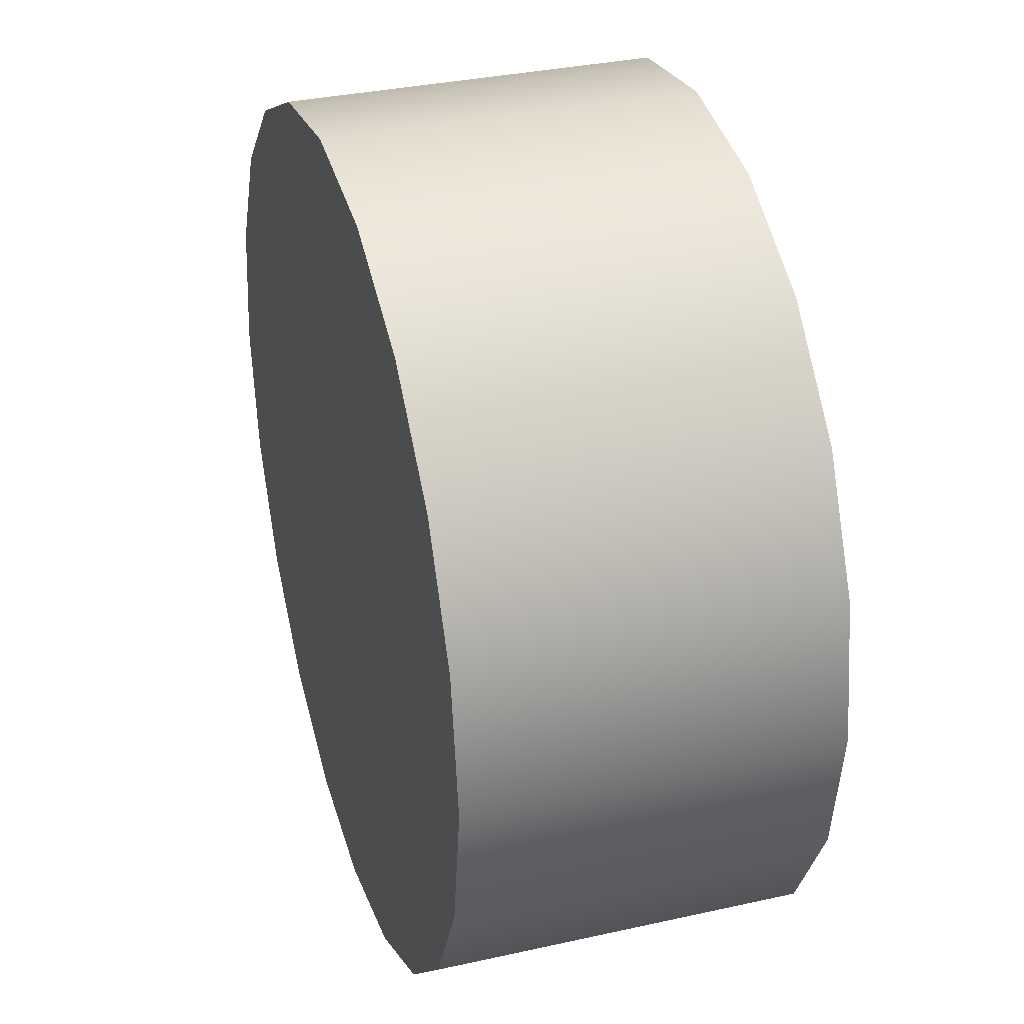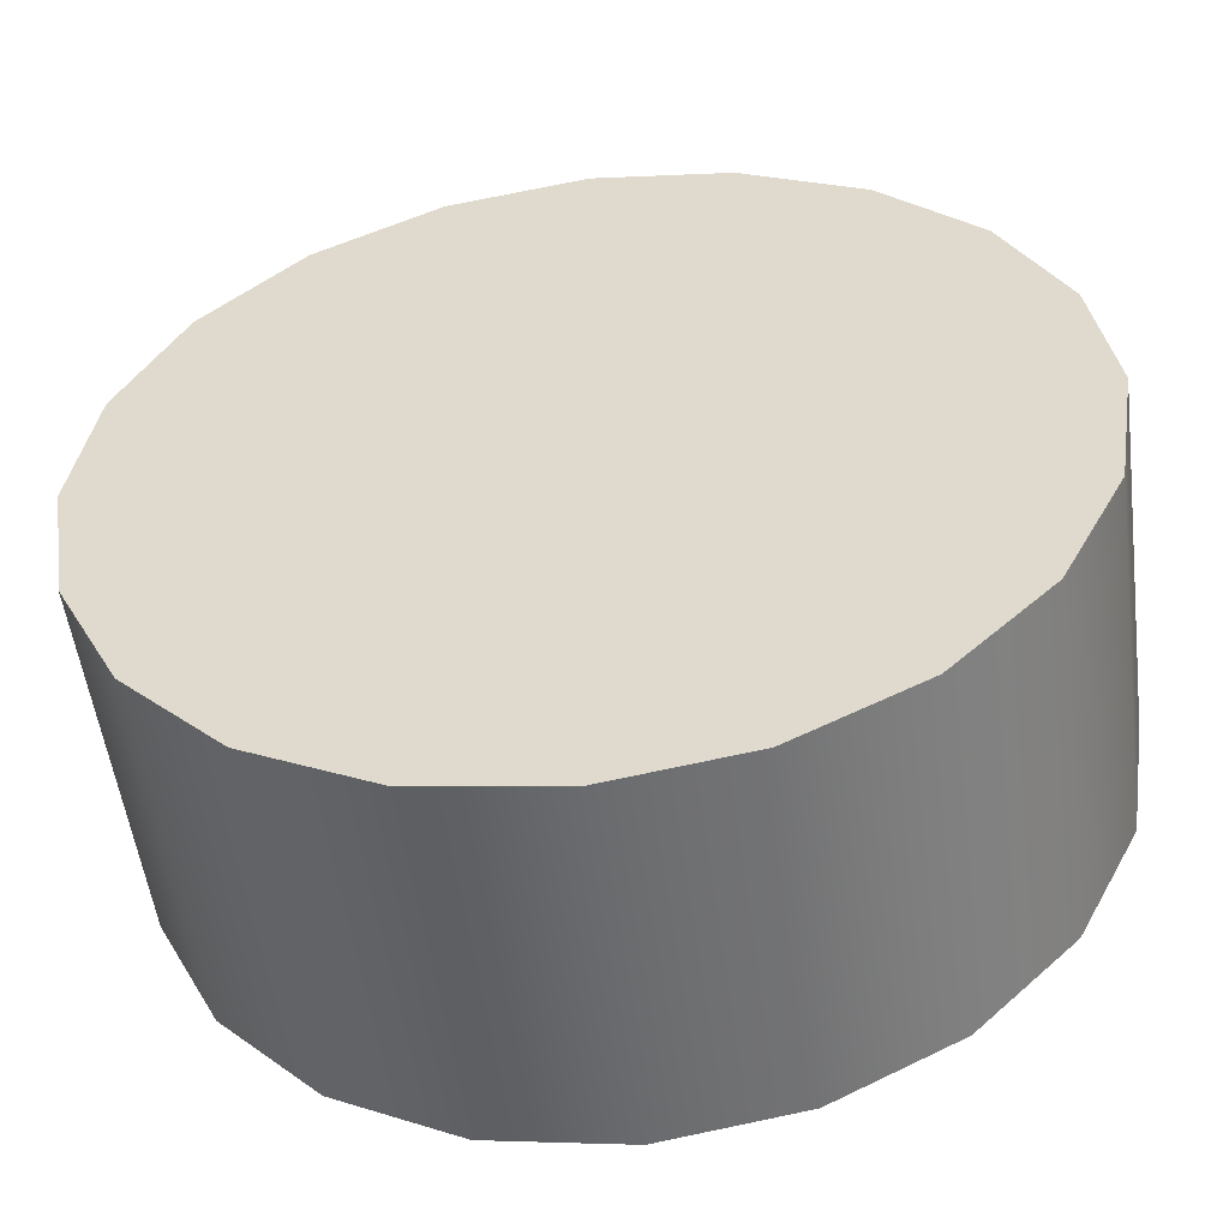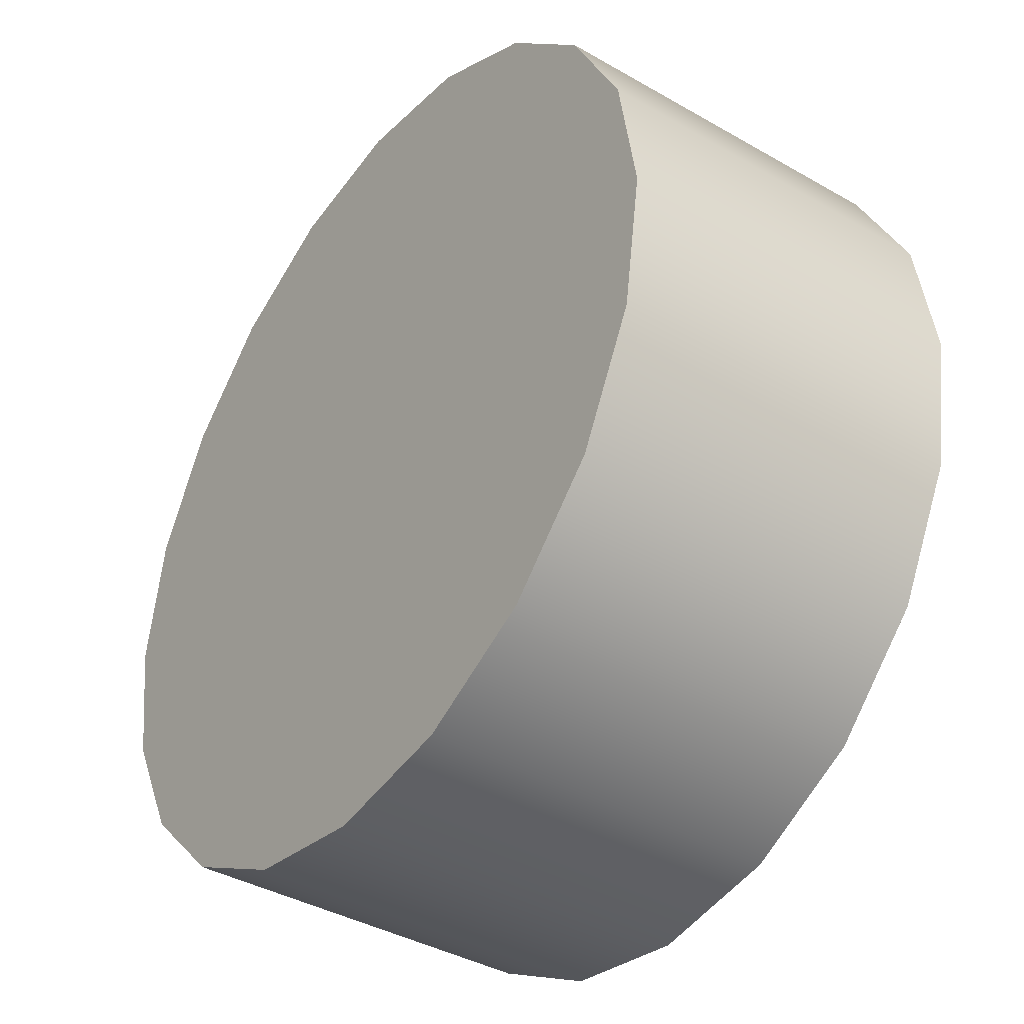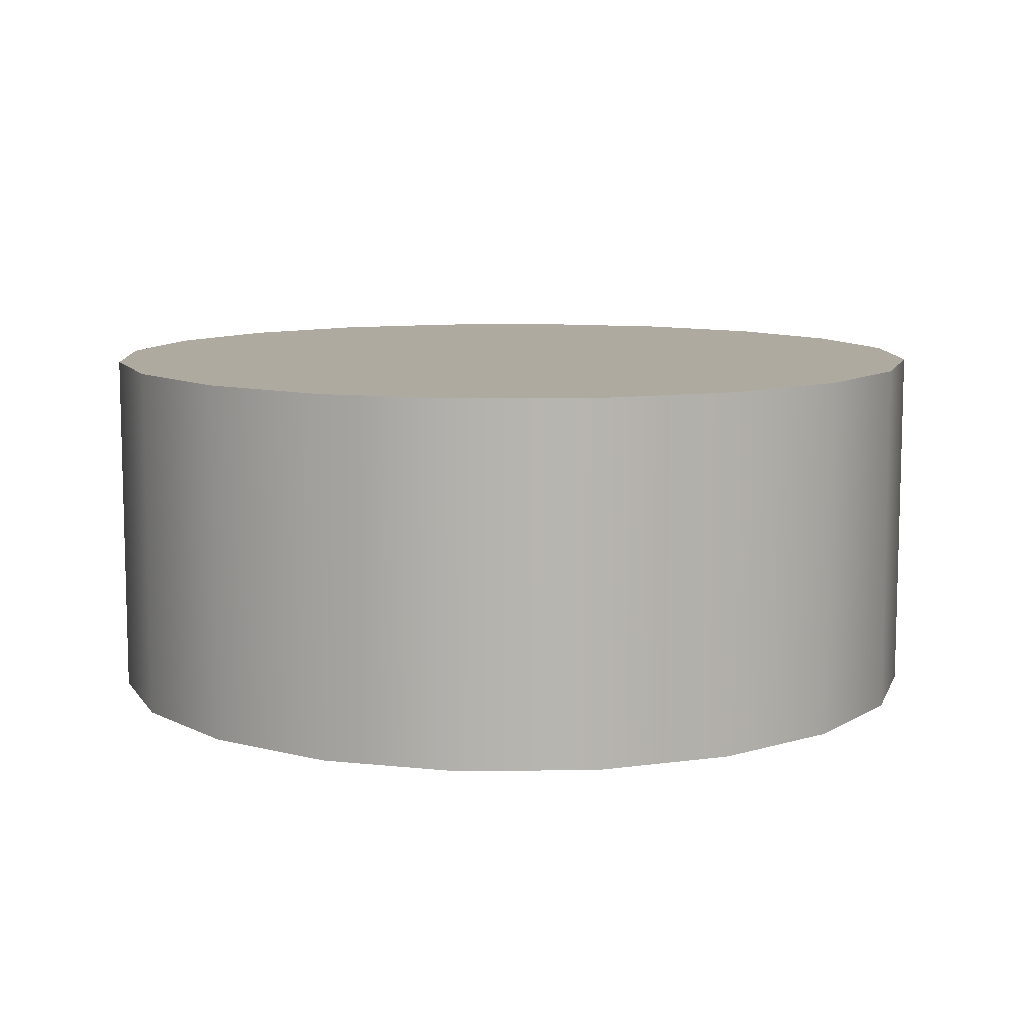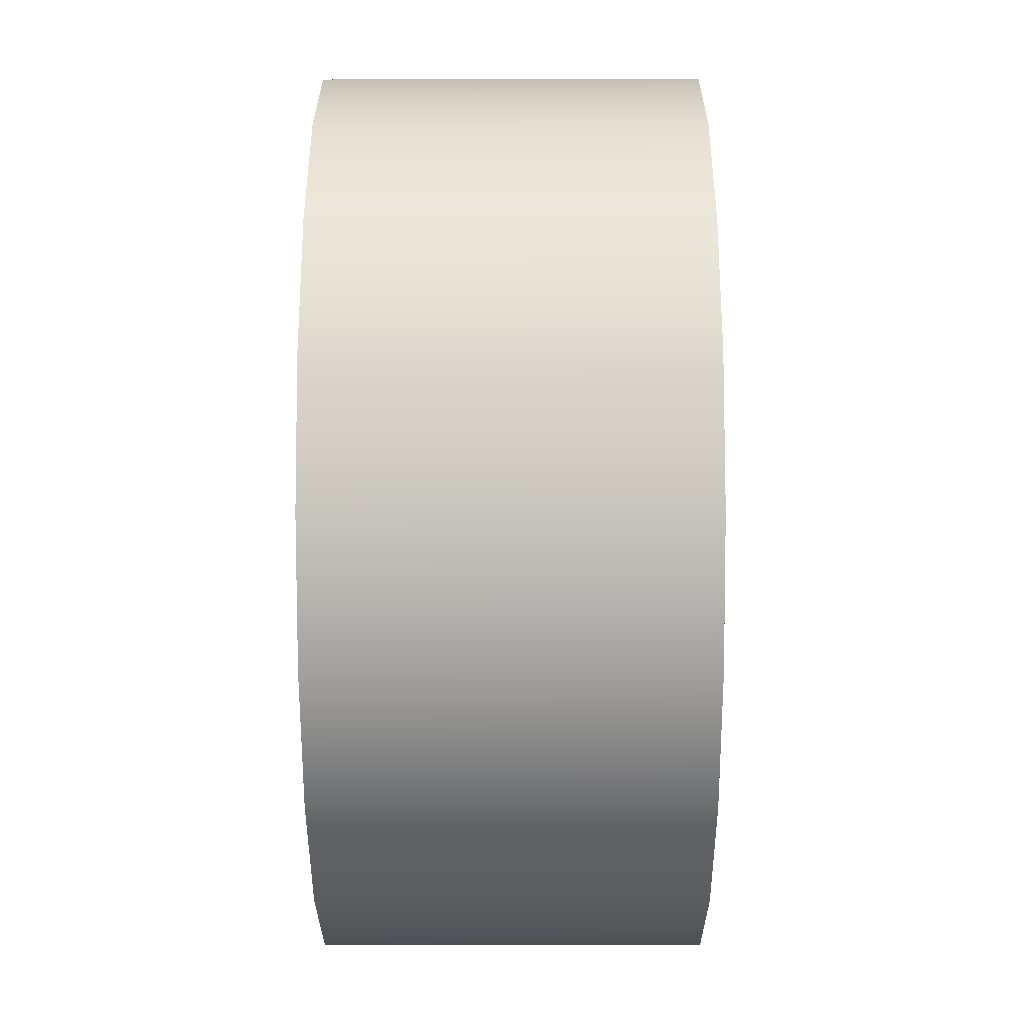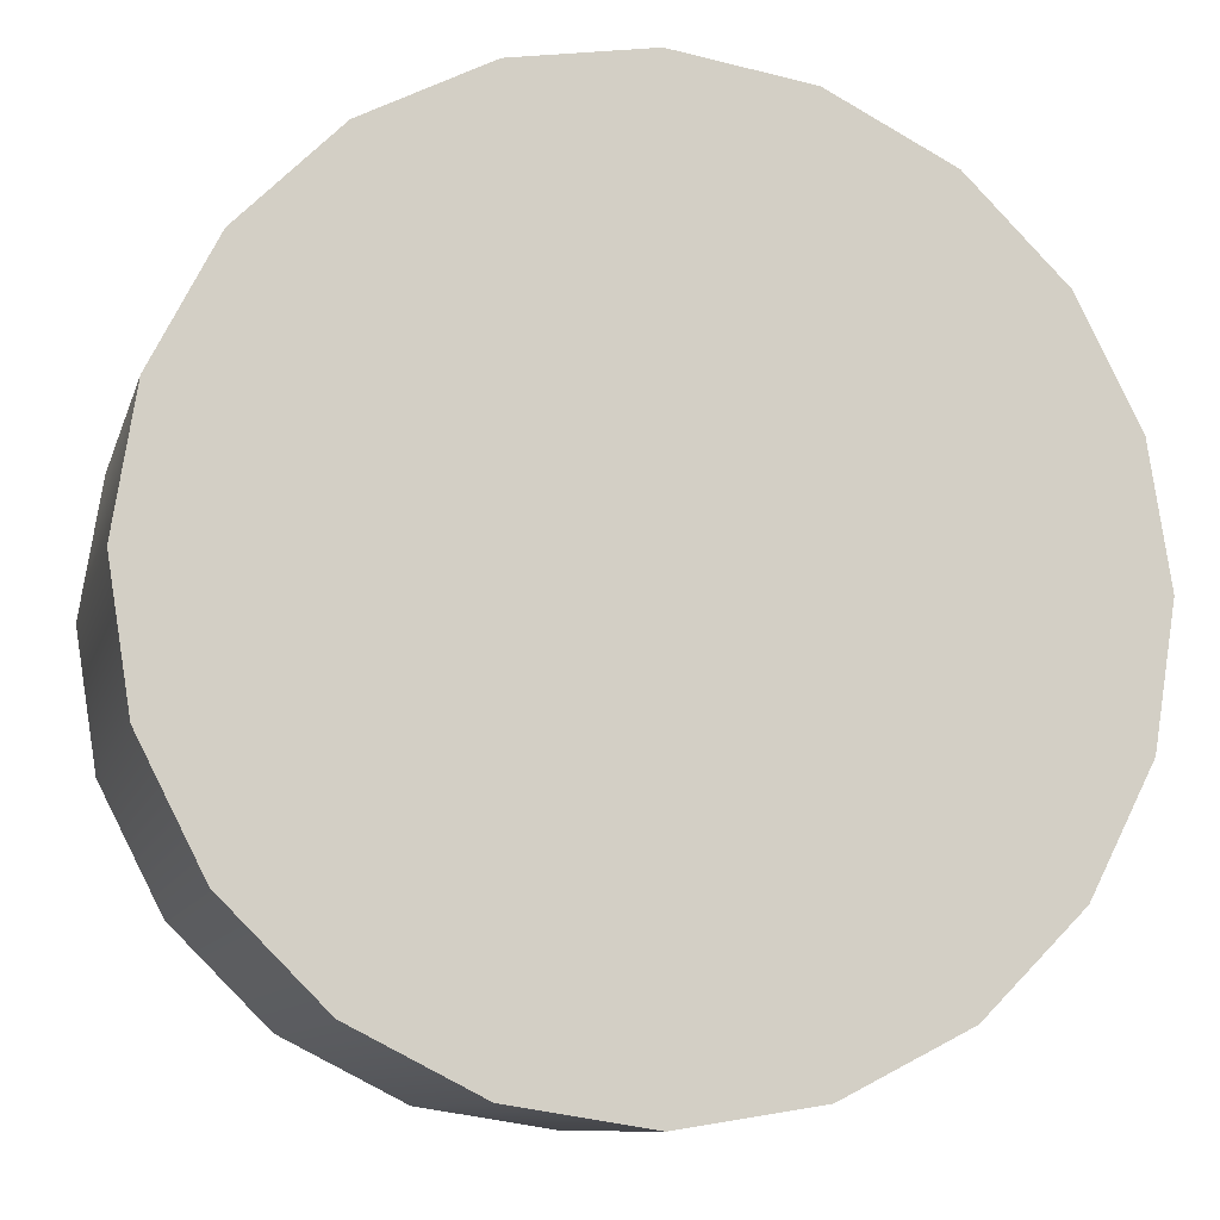
<metadata>
{"format":"obj","ext":"obj","renderer":"f3d","projection":"perspective","resolution":1024,"background":"white","views":[{"elev":33.7,"azim":73.1,"up":"+Y"},{"elev":-53.2,"azim":-172.5,"up":"+Y"},{"elev":-39.1,"azim":-125.7,"up":"+Y"},{"elev":9.5,"azim":-83.1,"up":"+Z"},{"elev":-35.9,"azim":-89.8,"up":"+Y"},{"elev":-10.0,"azim":166.1,"up":"+Y"}]}
</metadata>
<code>
g default
v 0.2538 1.873 0.2233
v 0.2196 1.941 0.2233
v 0.1663 1.994 0.2233
v 0.09911 2.028 0.2233
v 0.02463 2.04 0.2233
v -0.04984 2.028 0.2233
v -0.117 1.994 0.2233
v -0.1703 1.941 0.2233
v -0.2046 1.873 0.2233
v -0.2164 1.799 0.2233
v -0.2046 1.724 0.2233
v -0.1703 1.657 0.2233
v -0.117 1.604 0.2233
v -0.04984 1.57 0.2233
v 0.02463 1.558 0.2233
v 0.09911 1.57 0.2233
v 0.1663 1.604 0.2233
v 0.2196 1.657 0.2233
v 0.2538 1.724 0.2233
v 0.2656 1.799 0.2233
v 0.2538 1.873 0.4218
v 0.2196 1.941 0.4218
v 0.1663 1.994 0.4218
v 0.09911 2.028 0.4218
v 0.02463 2.04 0.4218
v -0.04984 2.028 0.4218
v -0.117 1.994 0.4218
v -0.1703 1.941 0.4218
v -0.2046 1.873 0.4218
v -0.2164 1.799 0.4218
v -0.2046 1.724 0.4218
v -0.1703 1.657 0.4218
v -0.117 1.604 0.4218
v -0.04984 1.57 0.4218
v 0.02463 1.558 0.4218
v 0.09911 1.57 0.4218
v 0.1663 1.604 0.4218
v 0.2196 1.657 0.4218
v 0.2538 1.724 0.4218
v 0.2656 1.799 0.4218
v 0.02463 1.799 0.2233
v 0.02463 1.799 0.4218
g pCylinder1
f 1 2 22 21
f 2 3 23 22
f 3 4 24 23
f 4 5 25 24
f 5 6 26 25
f 6 7 27 26
f 7 8 28 27
f 8 9 29 28
f 9 10 30 29
f 10 11 31 30
f 11 12 32 31
f 12 13 33 32
f 13 14 34 33
f 14 15 35 34
f 15 16 36 35
f 16 17 37 36
f 17 18 38 37
f 18 19 39 38
f 19 20 40 39
f 20 1 21 40
f 2 1 41
f 3 2 41
f 4 3 41
f 5 4 41
f 6 5 41
f 7 6 41
f 8 7 41
f 9 8 41
f 10 9 41
f 11 10 41
f 12 11 41
f 13 12 41
f 14 13 41
f 15 14 41
f 16 15 41
f 17 16 41
f 18 17 41
f 19 18 41
f 20 19 41
f 1 20 41
f 21 22 42
f 22 23 42
f 23 24 42
f 24 25 42
f 25 26 42
f 26 27 42
f 27 28 42
f 28 29 42
f 29 30 42
f 30 31 42
f 31 32 42
f 32 33 42
f 33 34 42
f 34 35 42
f 35 36 42
f 36 37 42
f 37 38 42
f 38 39 42
f 39 40 42
f 40 21 42

</code>
